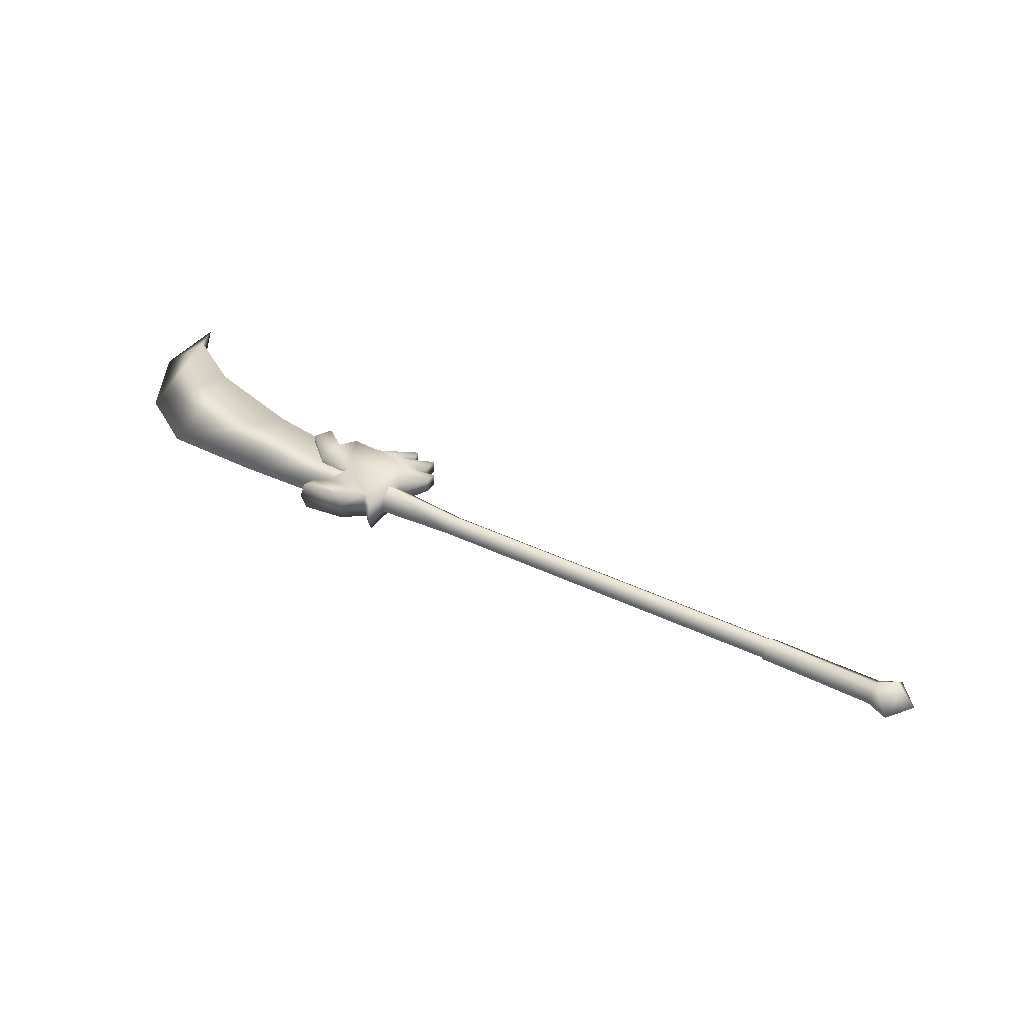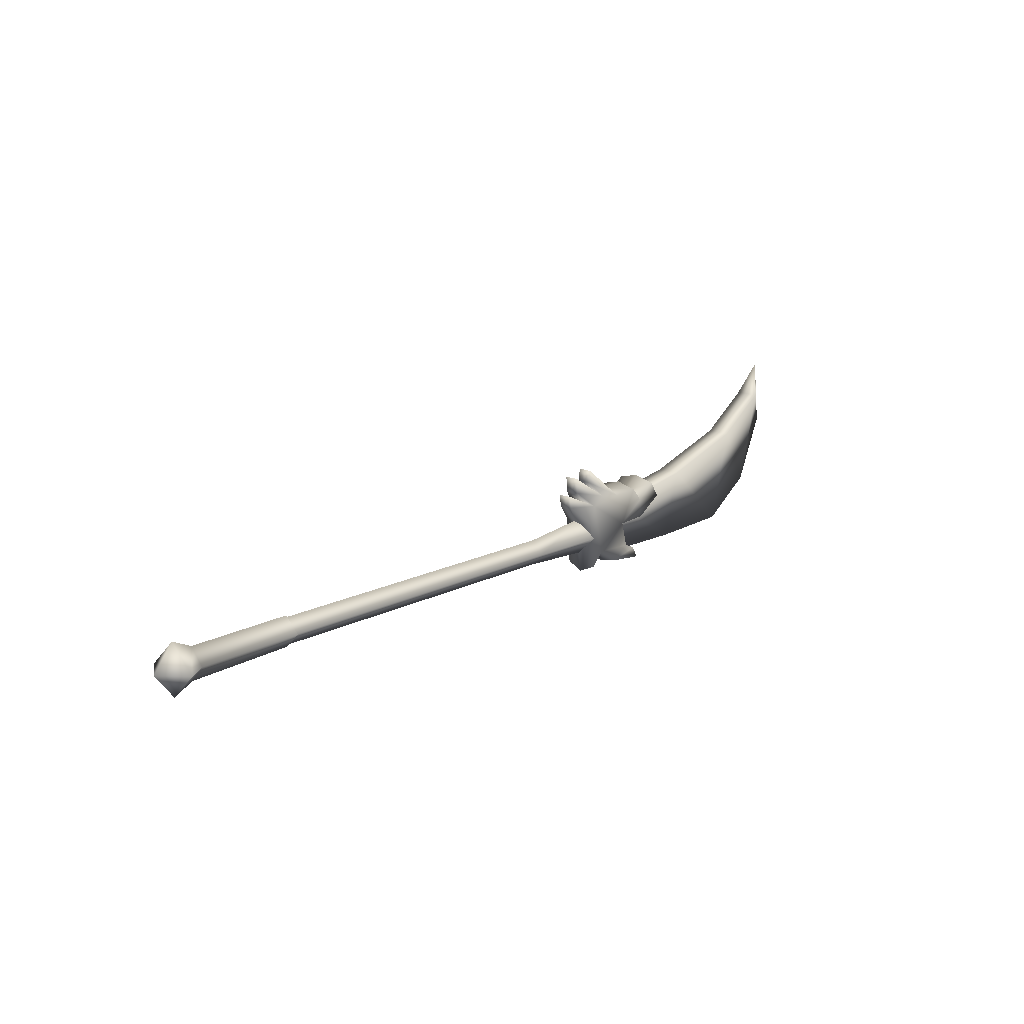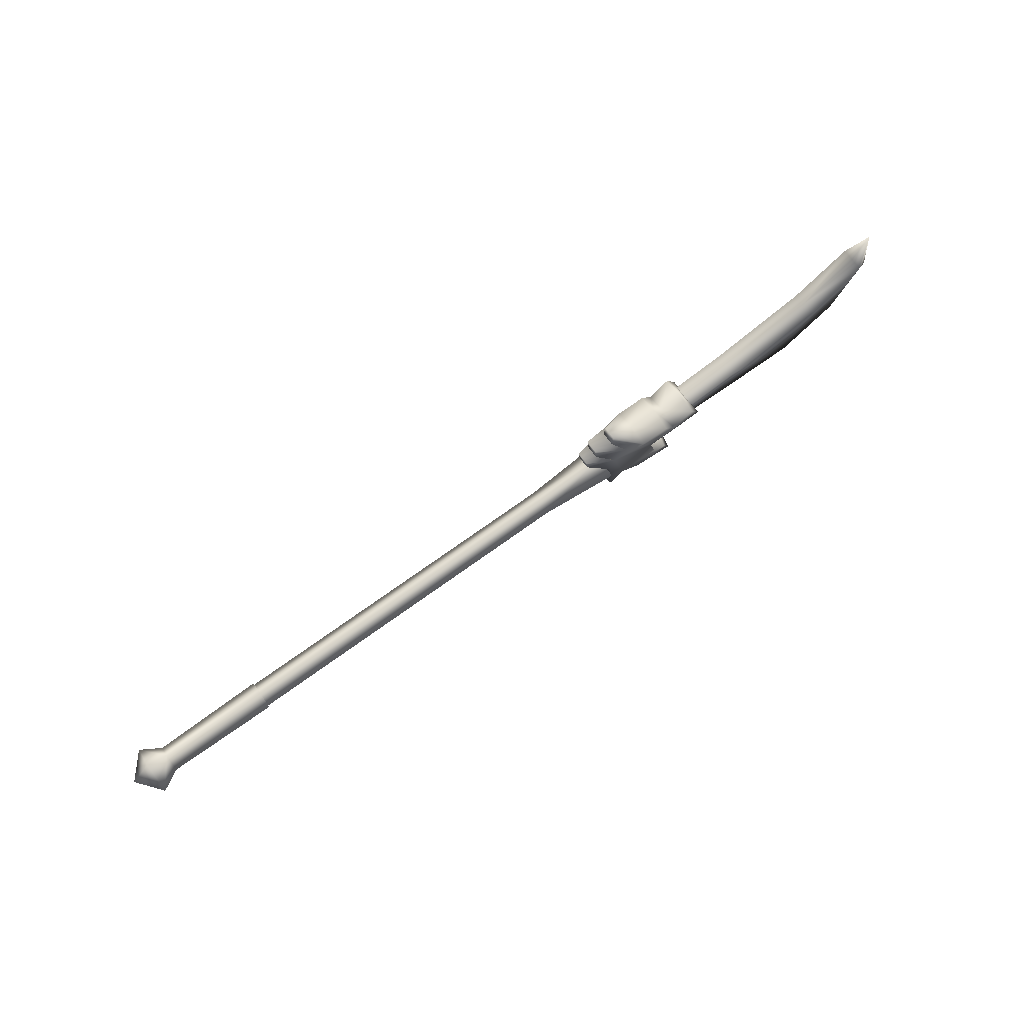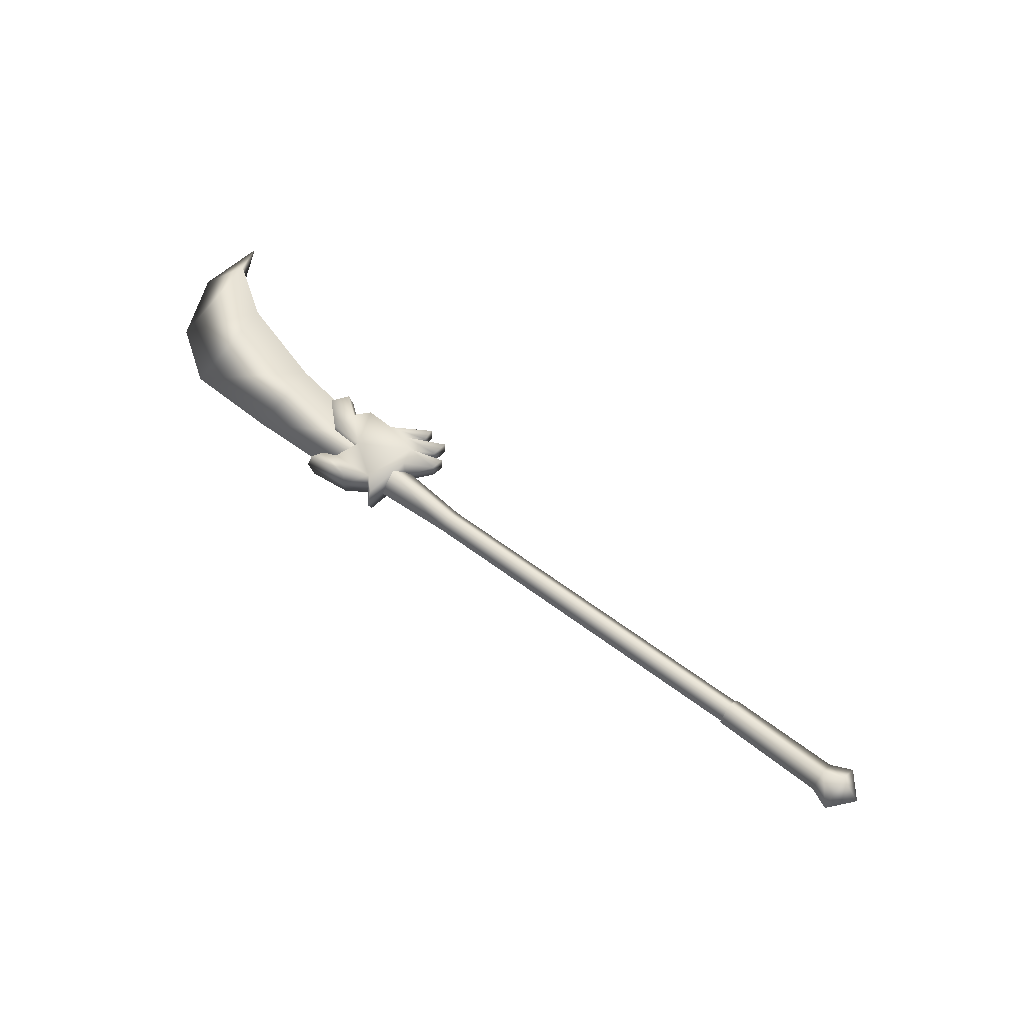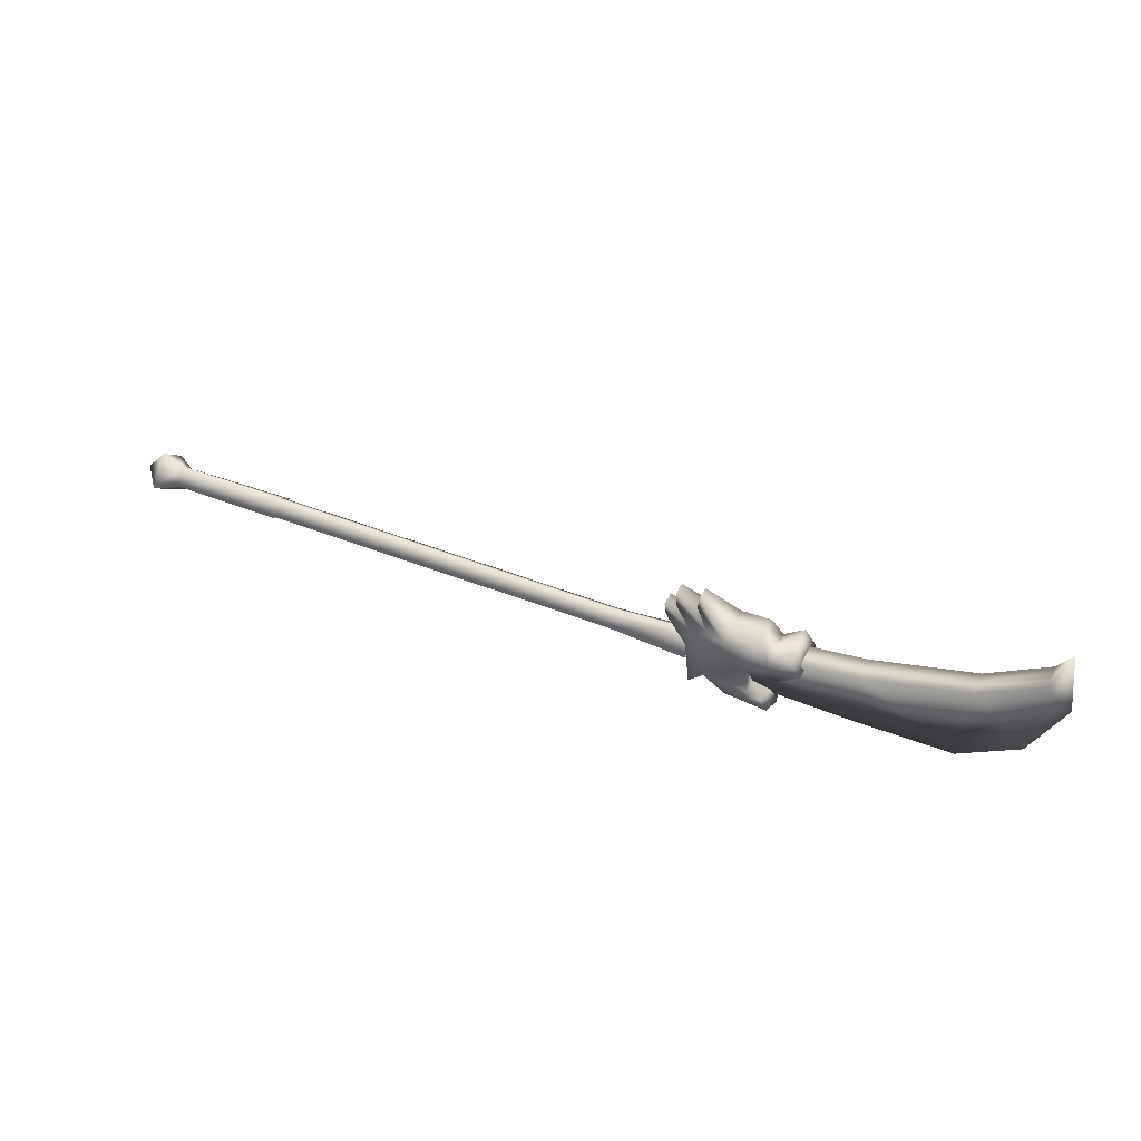
<metadata>
{"format":"obj","ext":"obj","renderer":"f3d","projection":"perspective","resolution":1024,"background":"white","views":[{"elev":44.5,"azim":28.2,"up":"+Z"},{"elev":14.7,"azim":131.0,"up":"+Y"},{"elev":70.0,"azim":145.0,"up":"+Y"},{"elev":58.6,"azim":38.1,"up":"+Z"},{"elev":46.7,"azim":-155.1,"up":"+Y"}]}
</metadata>
<code>
v -0.8737 0.09786 -0.04455
v -0.7819 0.01465 -0.02782
v -0.9058 0.01998 -0.02721
v -0.8295 0.1483 -0.04534
v -0.9875 0.09473 -0.04389
v -0.9472 0.1536 -0.04476
v -0.7226 0.1435 -0.04587
v -0.6013 0.1204 -0.02998
v -0.6528 -0.07301 -0.02756
v -0.8099 -0.08068 -0.02662
v -0.7314 -0.1273 -0.02653
v -0.8578 -0.1017 -0.02613
v -0.8822 -0.1435 -0.02553
v -0.5819 0.05432 -0.02935
v -0.497 0.1277 0.004446
v -0.4911 0.1733 0.003911
v -0.6013 -0.1247 -0.02727
v -0.9055 0.02065 0.03318
v -0.873 -0.09931 0.03433
v -0.8977 -0.1526 0.03505
v -0.7314 -0.1381 0.03398
v -0.8096 -0.08001 0.03377
v -0.6528 -0.08379 0.03295
v -0.7815 0.01532 0.03256
v -0.4969 0.1279 0.02977
v -0.4909 0.1736 0.02923
v -0.601 0.121 0.03041
v -0.5671 0.04225 0.0311
v -0.5348 0.1798 0.004078
v -0.6521 0.152 -0.03005
v -0.5287 0.2382 0.003401
v -0.5346 0.1801 0.0294
v -0.5285 0.2385 0.02872
v -0.6518 0.1527 0.03034
v -0.6057 0.209 0.004144
v -0.6112 0.2552 0.003664
v -0.6056 0.2093 0.02947
v -0.611 0.2555 0.02899
v -0.7218 0.1637 0.0306
v -0.5935 -0.1508 0.03337
v -0.8286 0.1685 0.03113
v -0.8728 0.1181 0.03193
v -0.9463 0.1738 0.03172
v -0.987 0.09558 0.0328
v -0.8729 0.09955 0.1088
v -0.8287 0.1499 0.108
v -0.7812 0.01598 0.09295
v -0.9052 0.02131 0.09357
v -0.9866 0.09642 0.1095
v -0.9464 0.1553 0.1086
v -0.7218 0.1452 0.1075
v -0.6007 0.1217 0.0908
v -0.6522 -0.07168 0.09321
v -0.8093 -0.07935 0.09416
v -0.7308 -0.126 0.09424
v -0.8571 -0.1004 0.09465
v -0.8816 -0.1422 0.09524
v -0.5812 0.05566 0.09142
v -0.4967 0.1282 0.05509
v -0.4908 0.1738 0.05456
v -0.6006 -0.1234 0.0935
v -0.5345 0.1804 0.05472
v -0.6514 0.1534 0.09073
v -0.5284 0.2388 0.05404
v -0.6054 0.2096 0.05479
v -0.6109 0.2557 0.05431
v -1.174 0.1478 -0.008394
v -1.508 -0.1153 0.04029
v -1.532 0.2547 -0.007617
v -1.166 -0.1236 0.03851
v -0.7675 0.08594 -0.01225
v -0.7894 -0.1145 0.03404
v -1.715 0.02081 0.03992
v -1.739 0.3909 -0.007983
v -1.826 0.267 0.03782
v -1.792 0.5144 0.0349
v -1.173 0.1483 0.03556
v -1.531 0.2552 0.03633
v -0.7673 0.08642 0.0317
v -1.739 0.3914 0.03597
v -1.173 0.1487 0.07951
v -1.531 0.2557 0.08029
v -0.767 0.08691 0.07565
v -1.739 0.3918 0.07992
v -0.5847 0.06479 0.03094
v -0.3012 -0.01213 -0.01756
v -0.5867 -0.005488 -0.03781
v -0.2998 0.03618 0.0297
v -0.3021 -0.05939 0.03077
v -0.588 -0.07424 0.03249
v -0.3007 -0.01107 0.07803
v -0.586 -0.003955 0.1013
v 0.9768 0.05704 -0.0009796
v 1.376 -0.0006134 -0.05747
v 0.9769 0.002562 -0.05441
v 1.377 0.05727 -0.009266
v 1.377 -0.05755 -0.008153
v 0.9767 -0.05087 6.608e-05
v 1.449 -0.001046 -0.1004
v 1.45 0.0912 -0.009819
v 1.45 -0.09152 -0.008048
v 1.525 -0.0001776 -0.00916
v 1.376 0.0003314 0.04005
v 0.9772 0.003608 0.0535
v 1.45 0.0007259 0.08249
v -0.3012 -0.01213 -0.01756
v 0.9883 0.05088 -0.000955
v 0.9881 0.002619 -0.04829
v -0.2998 0.03618 0.0297
v -0.3021 -0.05939 0.03077
v 0.9883 -0.04472 -2.862e-05
v -0.3007 -0.01107 0.07803
v 0.9884 0.003546 0.04731
o hua_xiong_3_w_0
f 1 2 3
f 1 4 2
f 1 3 5
f 1 5 6
f 2 4 7
f 2 7 8
f 2 8 9
f 10 2 9
f 10 9 11
f 12 10 11
f 12 11 13
f 9 8 14
f 15 14 8
f 15 8 16
f 9 14 17
f 2 18 3
f 13 19 12
f 13 20 19
f 11 20 13
f 11 21 20
f 9 21 11
f 12 22 10
f 12 19 22
f 9 23 21
f 17 23 9
f 10 22 24
f 2 24 18
f 10 24 2
f 16 25 15
f 16 26 25
f 8 26 16
f 8 27 26
f 15 28 14
f 15 25 28
f 29 27 8
f 29 8 30
f 29 30 31
f 31 32 29
f 29 32 27
f 31 33 32
f 30 33 31
f 30 34 33
f 35 34 30
f 35 30 7
f 8 7 30
f 35 7 36
f 36 37 35
f 35 37 34
f 36 38 37
f 7 38 36
f 7 39 38
f 14 28 40
f 14 40 17
f 17 40 23
f 4 39 7
f 4 41 39
f 1 41 4
f 1 42 41
f 6 42 1
f 6 43 42
f 5 43 6
f 5 44 43
f 3 44 5
f 3 18 44
f 45 41 42
f 45 46 41
f 46 39 41
f 45 47 46
f 45 48 47
f 47 48 18
f 48 44 18
f 45 49 48
f 49 43 44
f 48 49 44
f 45 50 49
f 50 42 43
f 50 45 42
f 49 50 43
f 47 51 46
f 47 52 51
f 47 53 52
f 54 53 47
f 54 55 53
f 56 55 54
f 56 57 55
f 53 58 52
f 59 52 58
f 59 60 52
f 53 61 58
f 57 56 19
f 57 19 20
f 55 57 20
f 55 20 21
f 53 55 21
f 56 22 19
f 56 54 22
f 53 21 23
f 61 53 23
f 54 24 22
f 54 47 24
f 47 18 24
f 60 59 25
f 60 25 26
f 52 60 26
f 52 26 27
f 59 28 25
f 59 58 28
f 62 52 27
f 62 63 52
f 62 64 63
f 64 62 32
f 62 27 32
f 64 32 33
f 63 64 33
f 63 33 34
f 65 63 34
f 65 51 63
f 52 63 51
f 65 66 51
f 66 65 37
f 65 34 37
f 66 37 38
f 51 66 38
f 51 38 39
f 58 40 28
f 58 61 40
f 61 23 40
f 46 51 39
f 67 68 69
f 67 70 68
f 70 67 71
f 70 71 72
f 69 68 73
f 69 73 74
f 74 73 75
f 74 75 76
f 69 77 67
f 69 78 77
f 74 78 69
f 67 79 71
f 67 77 79
f 74 80 78
f 74 76 80
f 81 68 70
f 81 79 77
f 81 82 68
f 82 73 68
f 82 77 78
f 82 81 77
f 70 83 81
f 70 72 83
f 81 83 79
f 82 84 73
f 84 76 75
f 84 75 73
f 84 78 80
f 84 82 78
f 84 80 76
f 85 86 87
f 85 88 86
f 87 86 89
f 87 89 90
f 85 91 88
f 85 92 91
f 92 89 91
f 92 90 89
f 93 94 95
f 93 96 94
f 95 94 97
f 95 97 98
f 96 99 94
f 96 100 99
f 94 101 97
f 94 99 101
f 100 102 99
f 99 102 101
f 93 103 96
f 103 97 101
f 93 104 103
f 104 97 103
f 104 98 97
f 96 105 100
f 96 103 105
f 103 101 105
f 100 105 102
f 105 101 102
f 106 107 108
f 106 109 107
f 110 106 108
f 110 108 111
f 112 107 109
f 112 113 107
f 110 113 112
f 110 111 113

</code>
